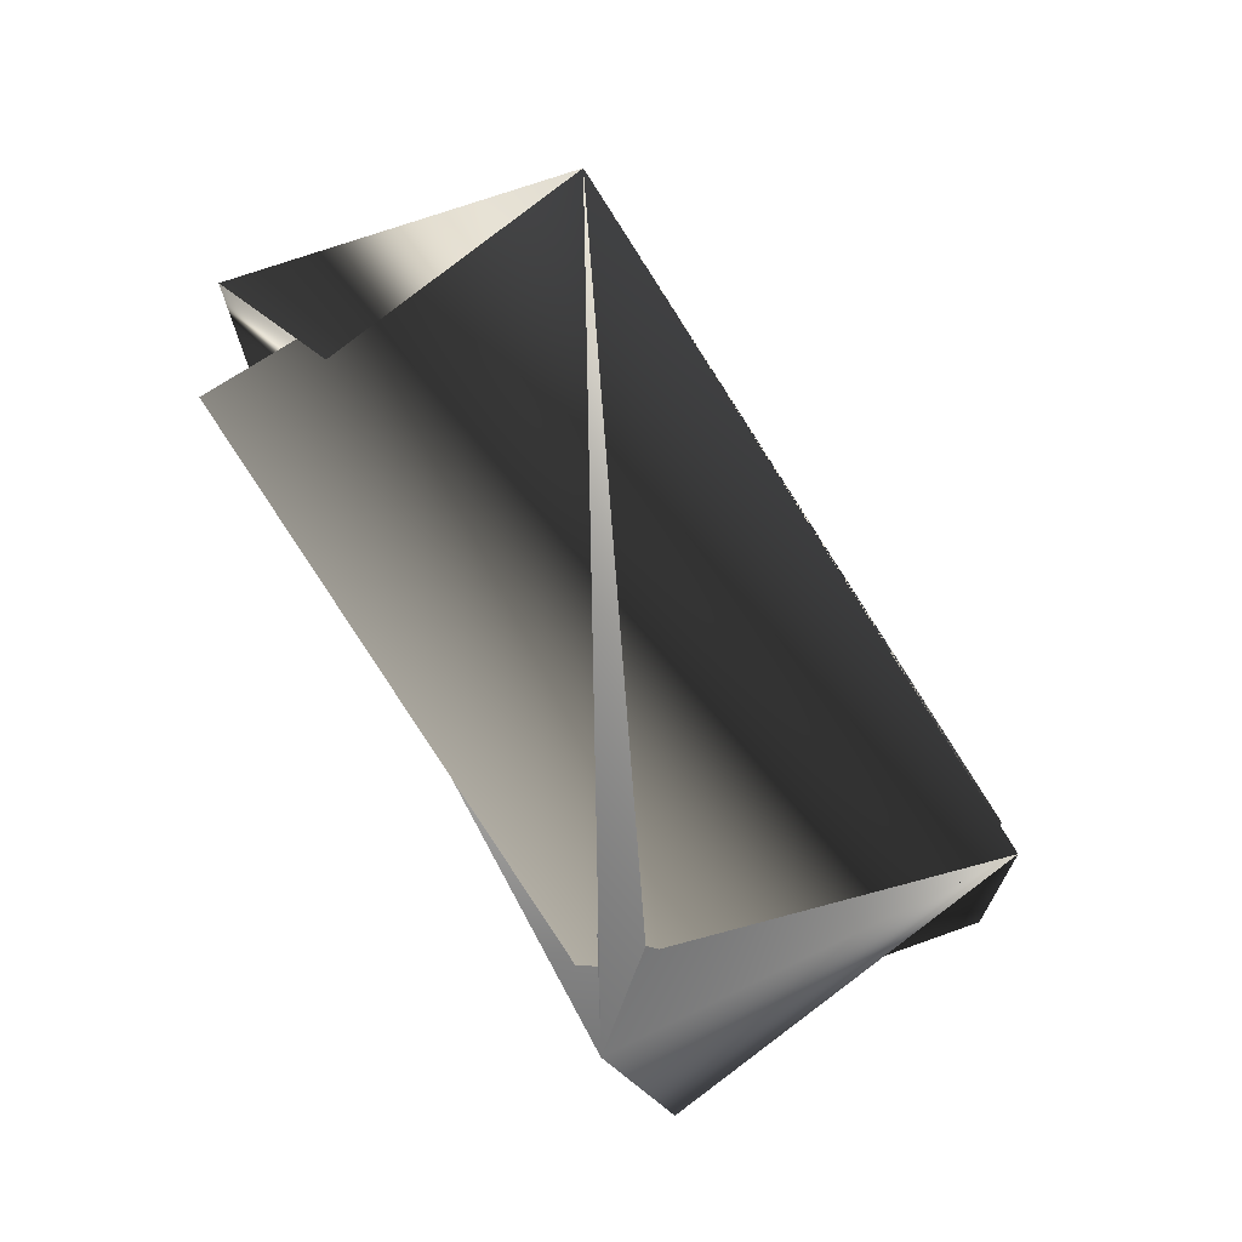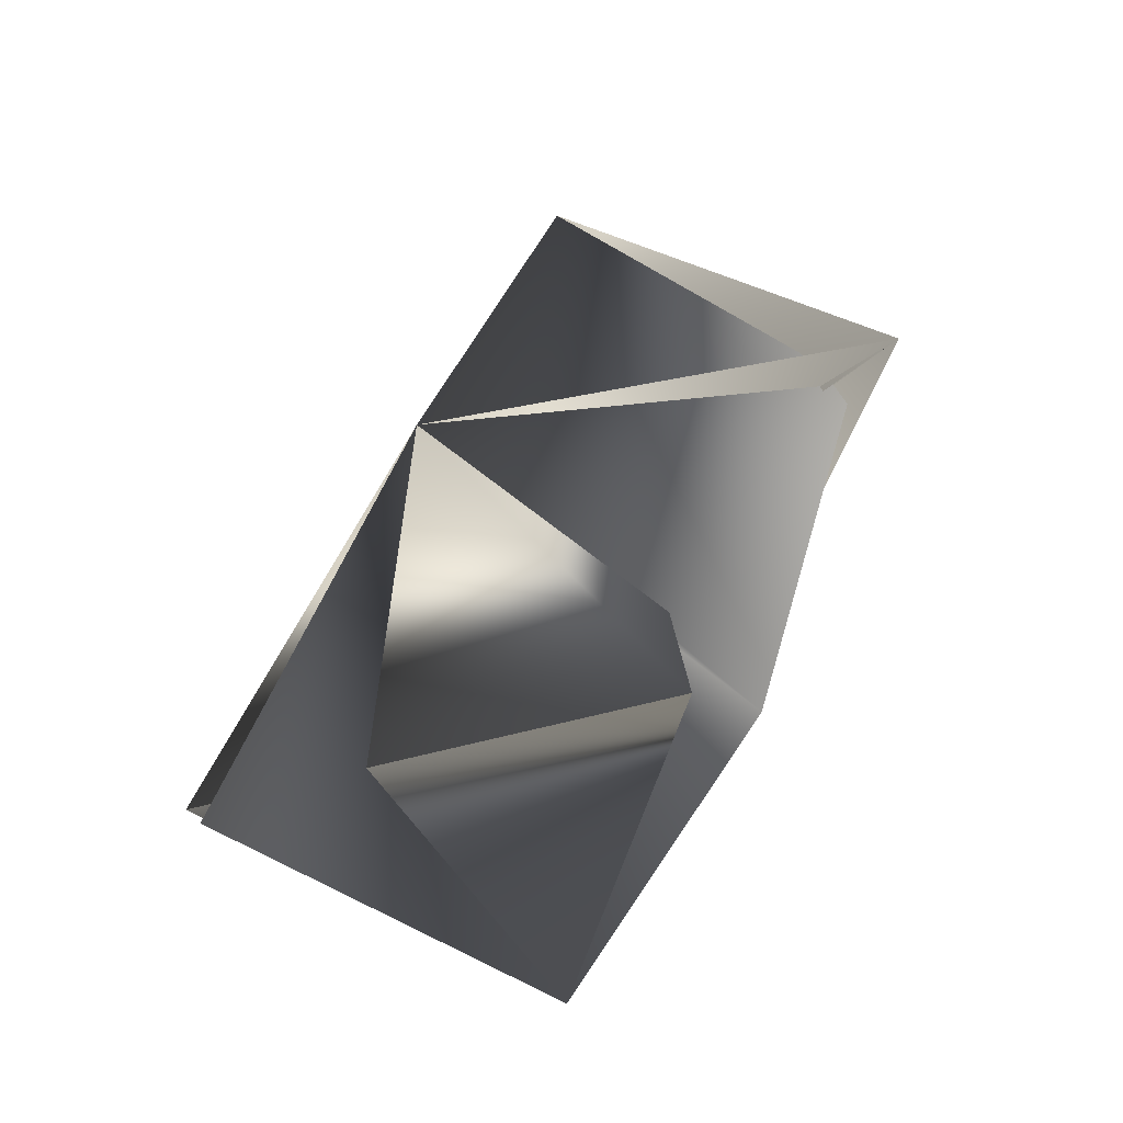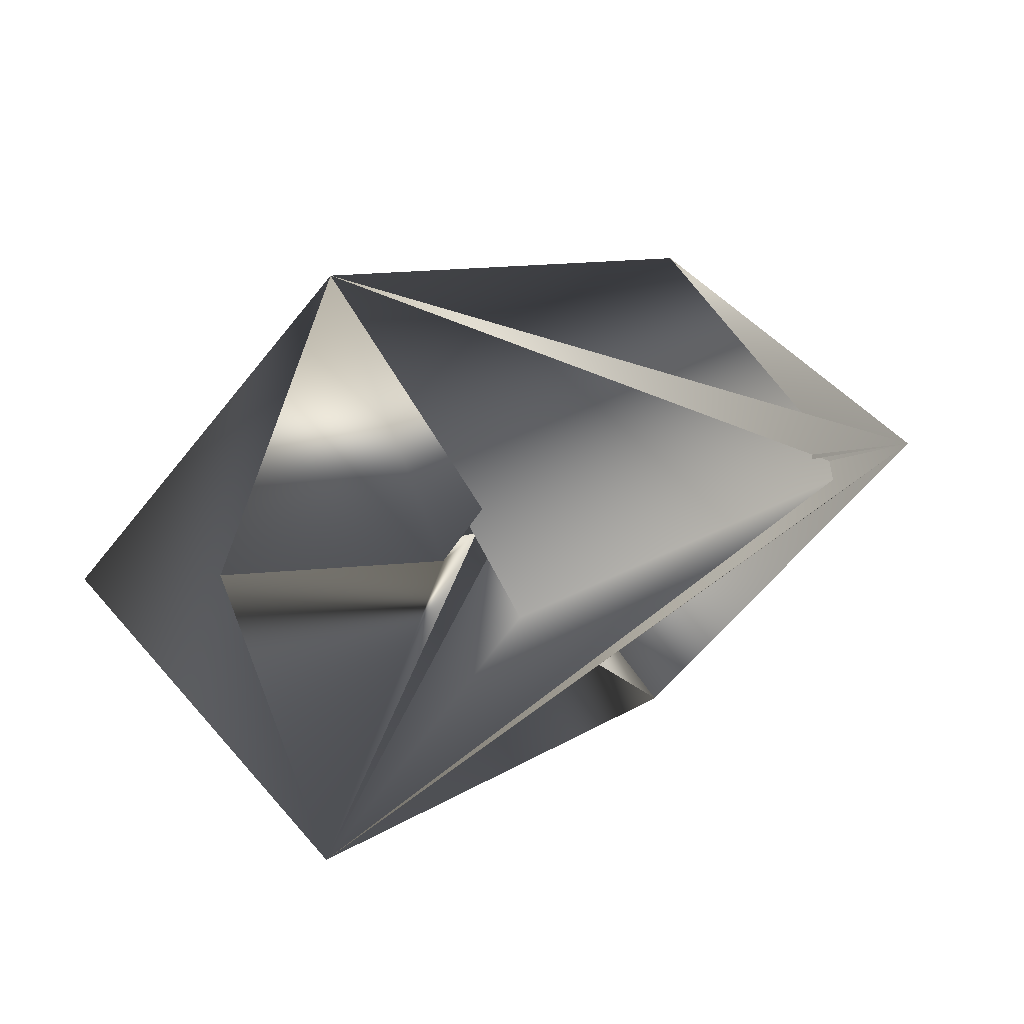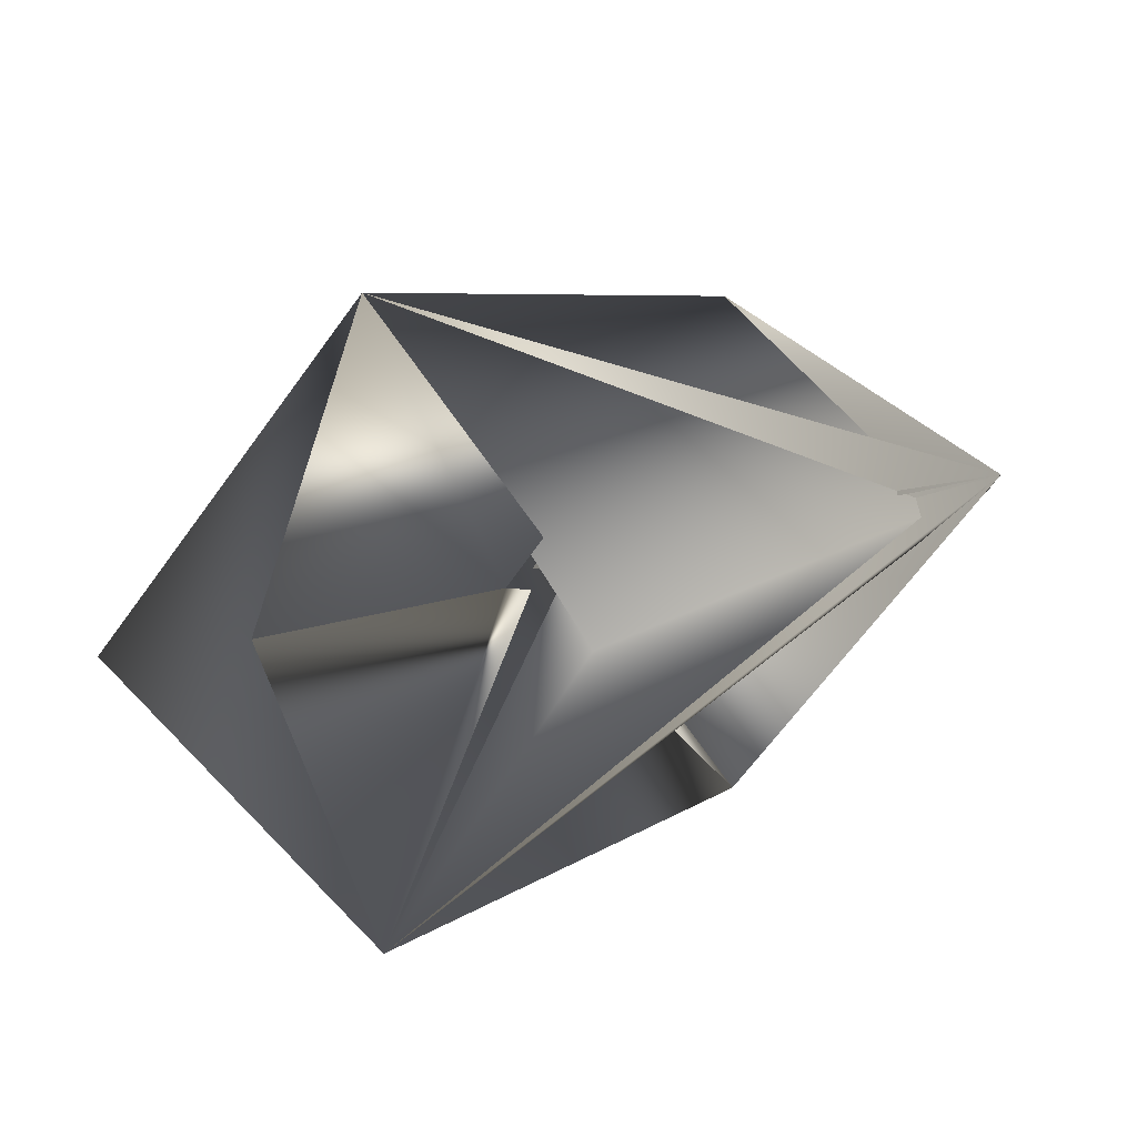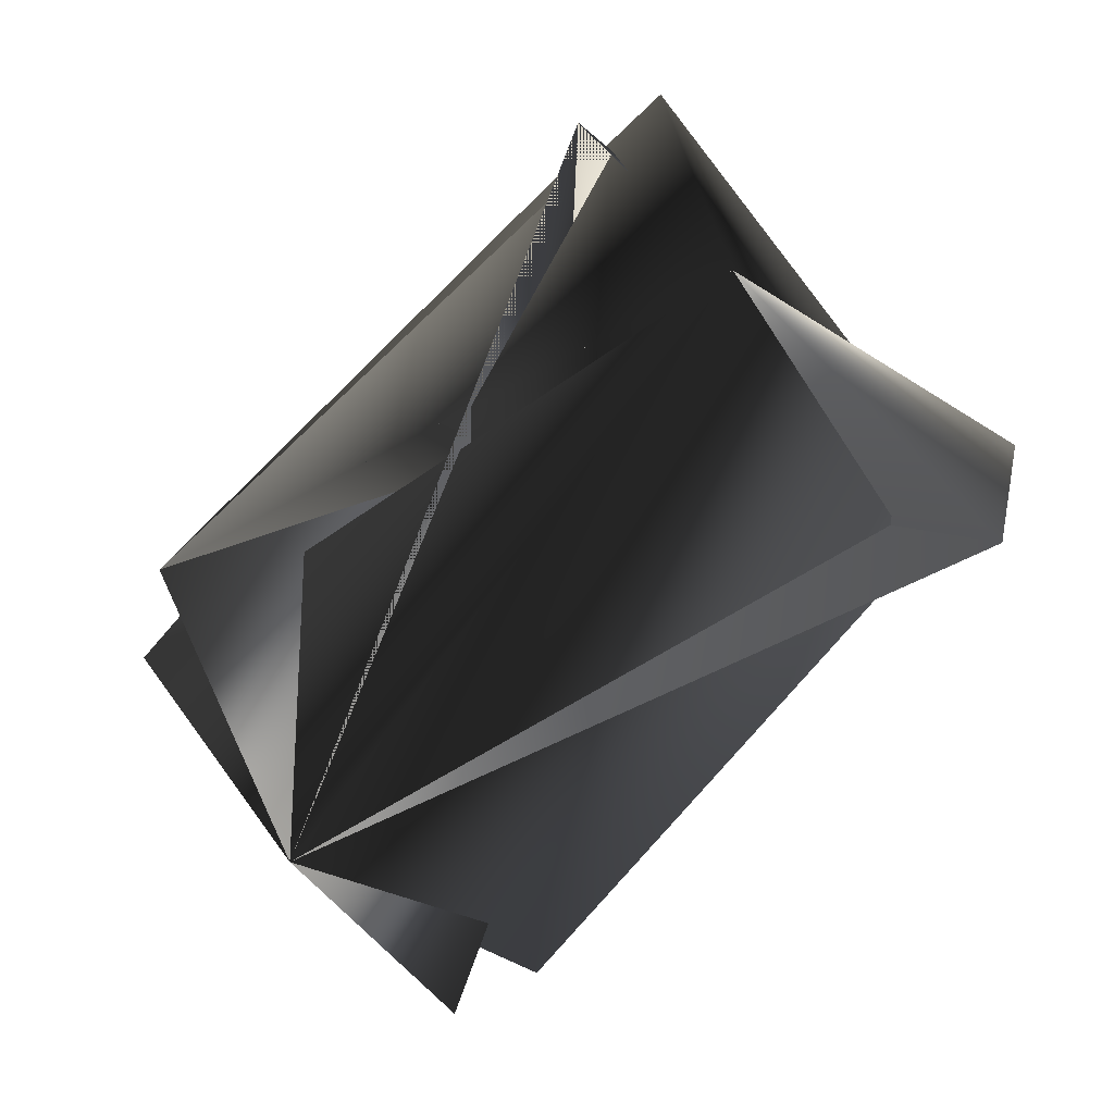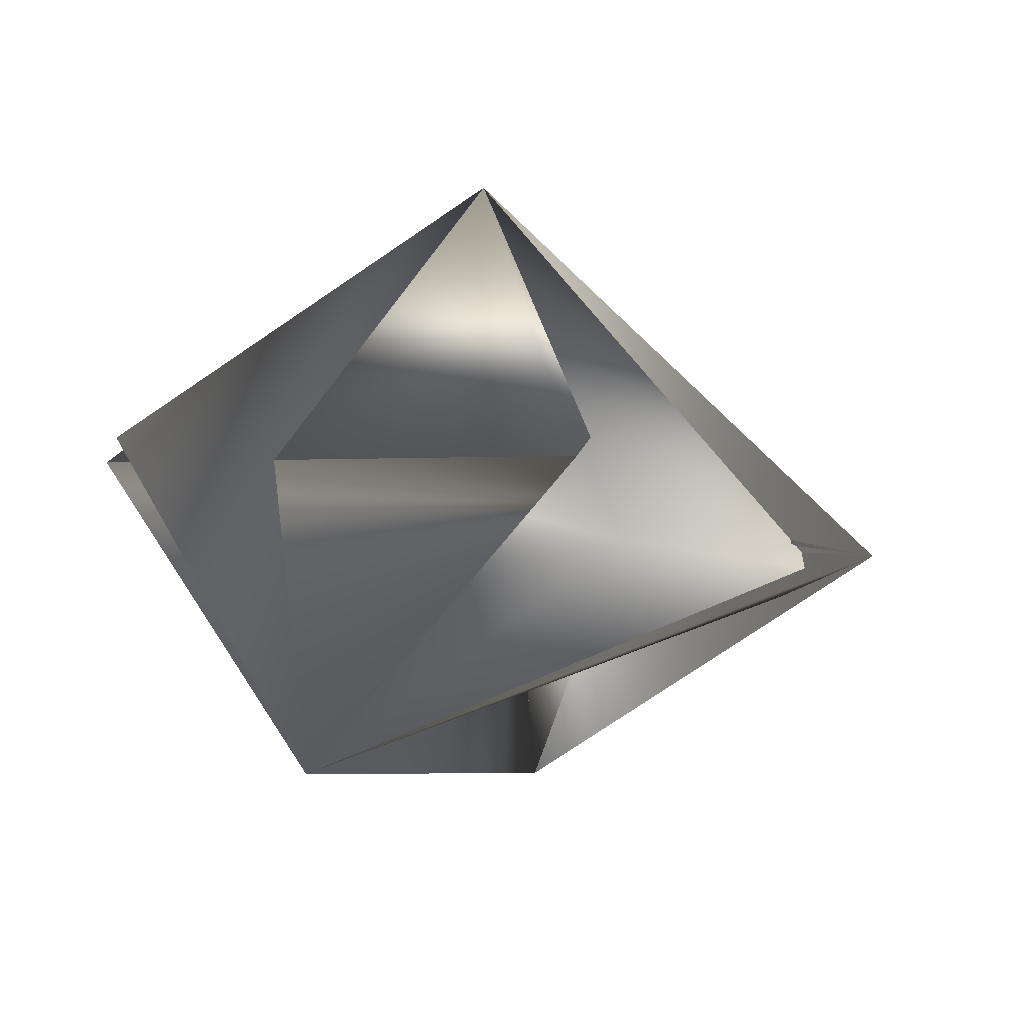
<metadata>
{"format":"obj","ext":"obj","renderer":"f3d","projection":"perspective","resolution":1024,"background":"white","views":[{"elev":54.8,"azim":-74.0,"up":"+Y"},{"elev":53.4,"azim":156.1,"up":"+Y"},{"elev":44.2,"azim":-177.2,"up":"+Y"},{"elev":-49.6,"azim":-178.7,"up":"+Z"},{"elev":39.2,"azim":-168.2,"up":"+Z"},{"elev":-57.9,"azim":160.0,"up":"+Z"}]}
</metadata>
<code>
v -0.2226 0.06729 0.1761
v -0.1785 0.1045 0.2403
v -0.1459 0.2417 0.1394
v -0.0866 0.1495 0.1335
v -0.2222 0.165 0.2462
v -0.1462 0.1281 0.06929
v -0.2819 0.1595 0.182
v -0.1942 0.08862 0.2403
v -0.2819 0.1436 0.1961
v -0.1899 0.2045 0.07518
v -0.0866 0.1653 0.1194
v -0.1785 0.08862 0.2261
v -0.1743 0.2204 0.07518
f 1 2 3
f 1 4 5
f 1 5 6
f 1 5 3
f 1 6 2
f 1 3 4
f 1 3 5
f 1 2 7
f 1 5 3
f 1 7 5
f 8 4 5
f 8 5 7
f 8 7 3
f 8 3 4
f 9 10 6
f 9 5 3
f 9 6 7
f 9 7 5
f 9 3 10
f 11 12 6
f 11 5 7
f 11 6 3
f 11 7 12
f 11 3 5
f 13 4 3
f 13 4 6
f 13 12 4
f 13 5 4
f 13 6 12
f 13 3 5
f 10 2 1
f 10 3 2
f 10 2 6
f 10 1 2
f 2 1 3
f 2 1 7
f 2 3 1
f 4 12 5
f 4 1 6
f 4 3 1
f 12 5 3
f 12 1 5
f 12 1 3
f 12 3 1
f 12 3 1
f 12 7 5
f 5 7 6
f 5 1 3
f 1 3 7
f 1 3 6

</code>
